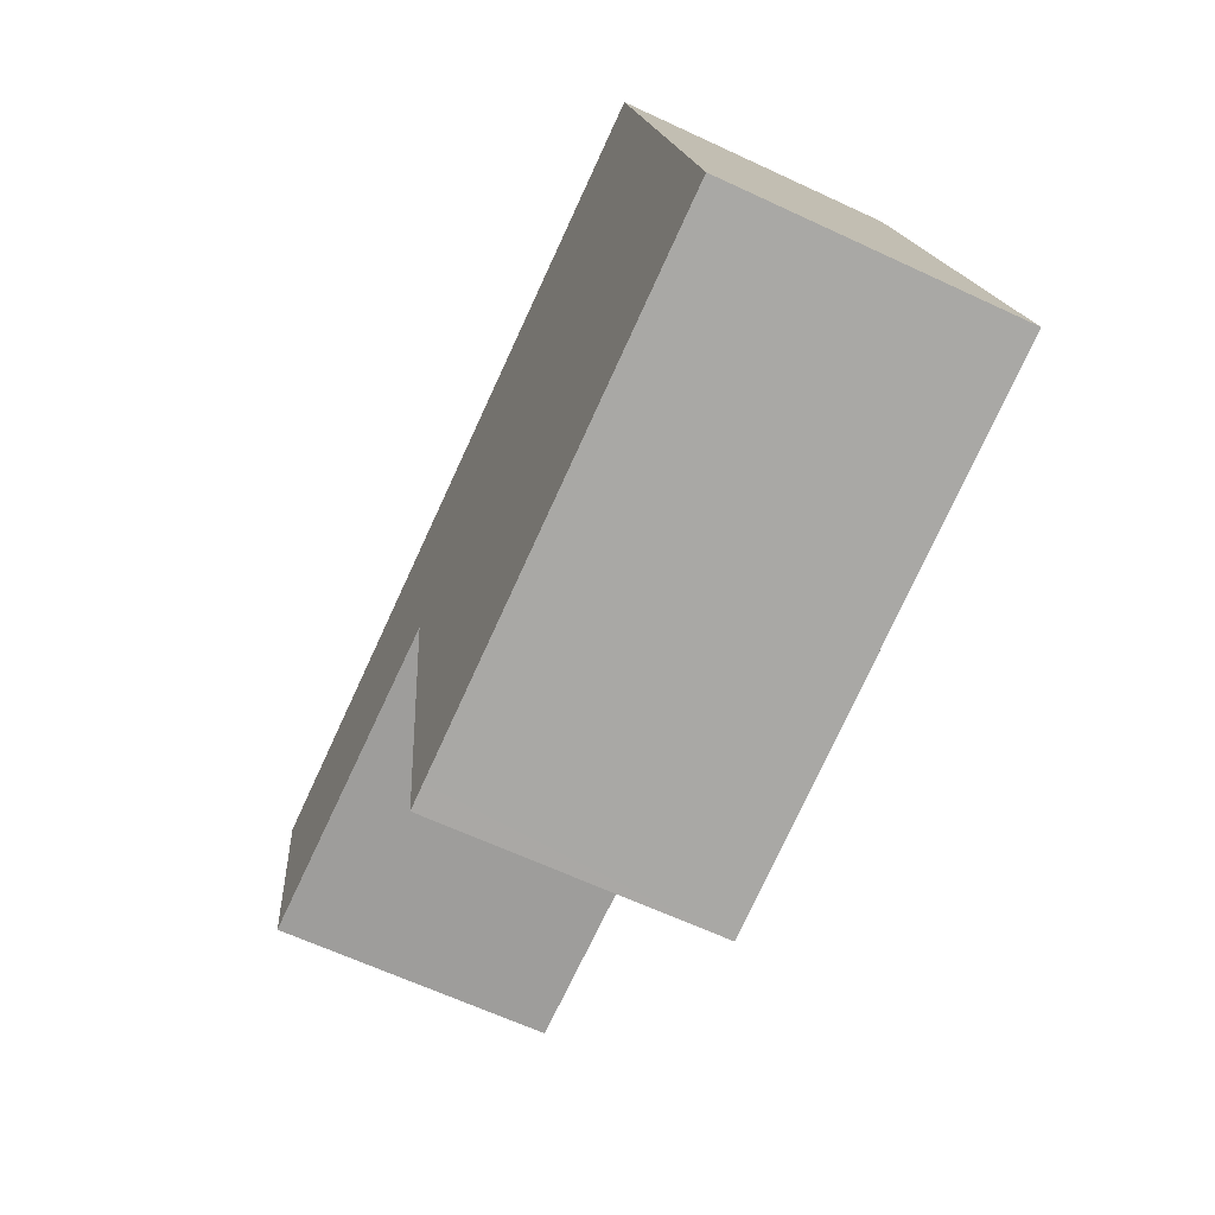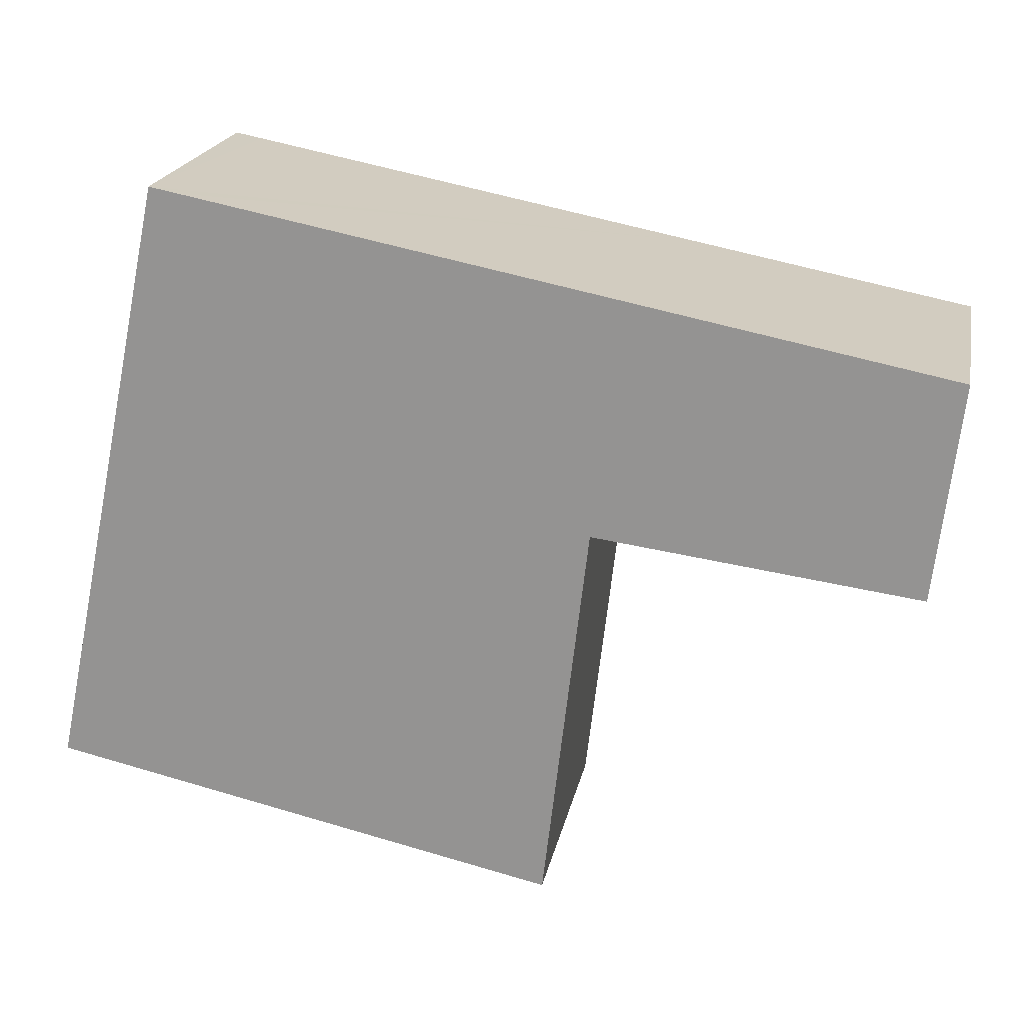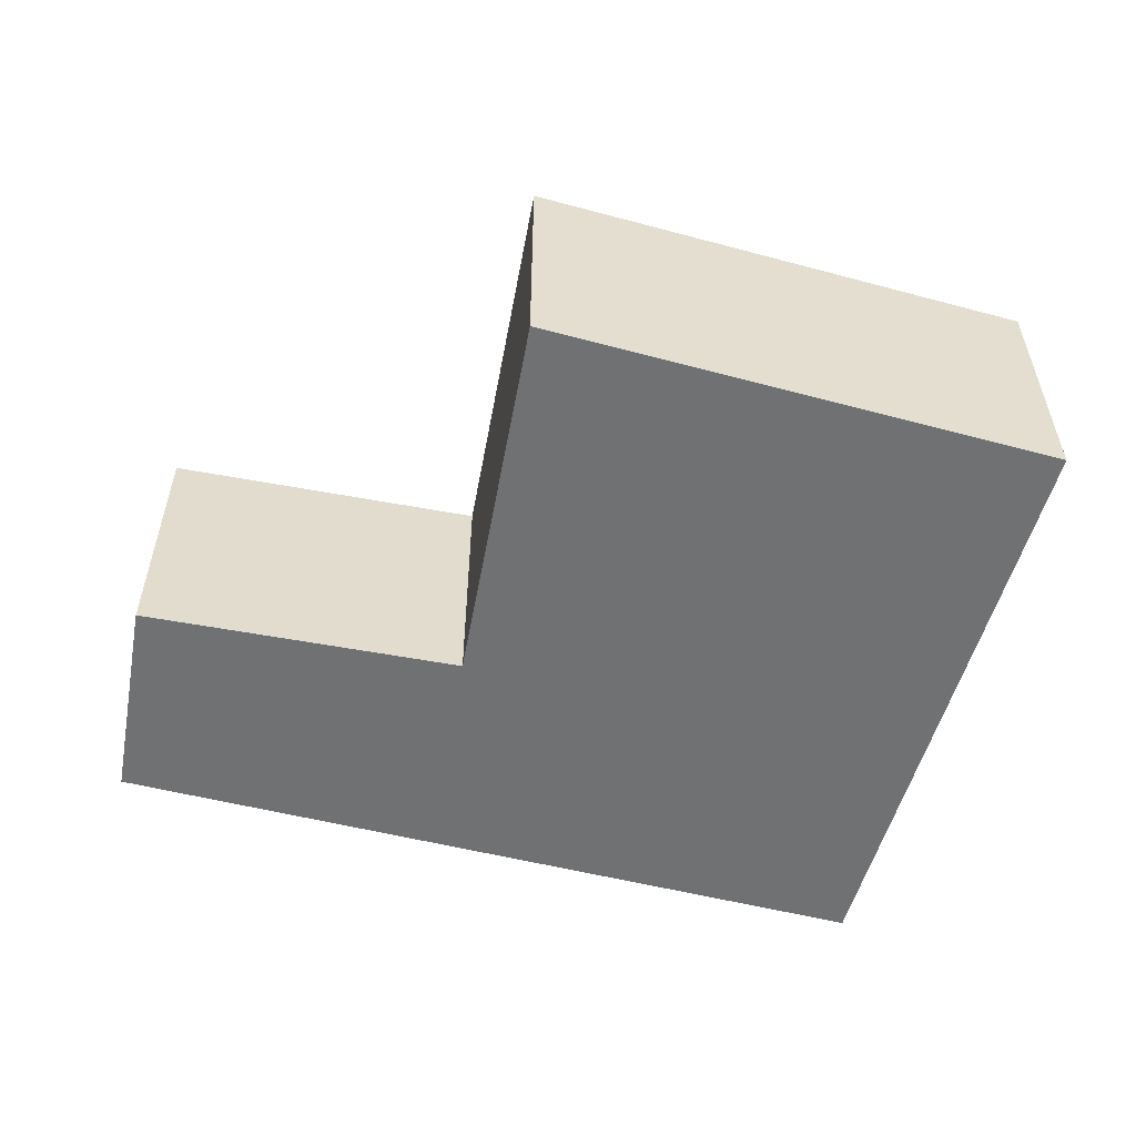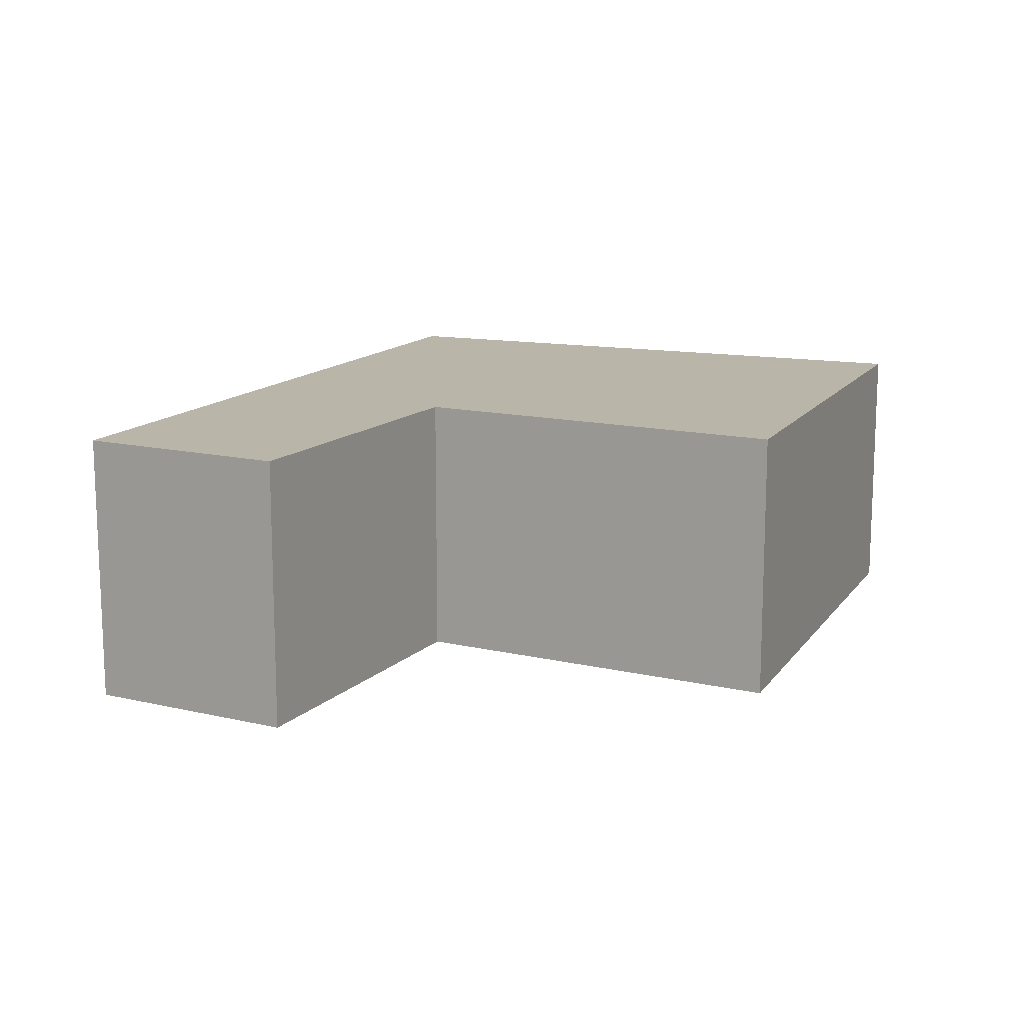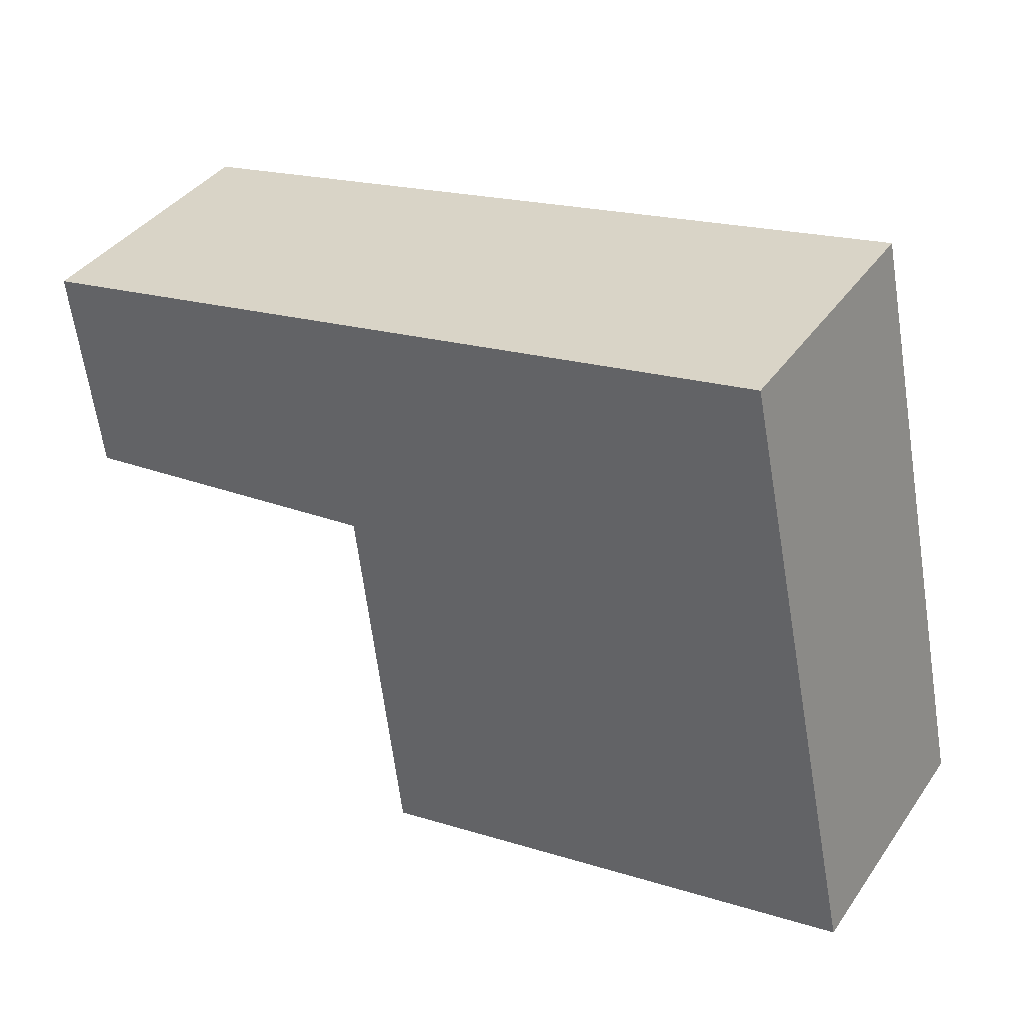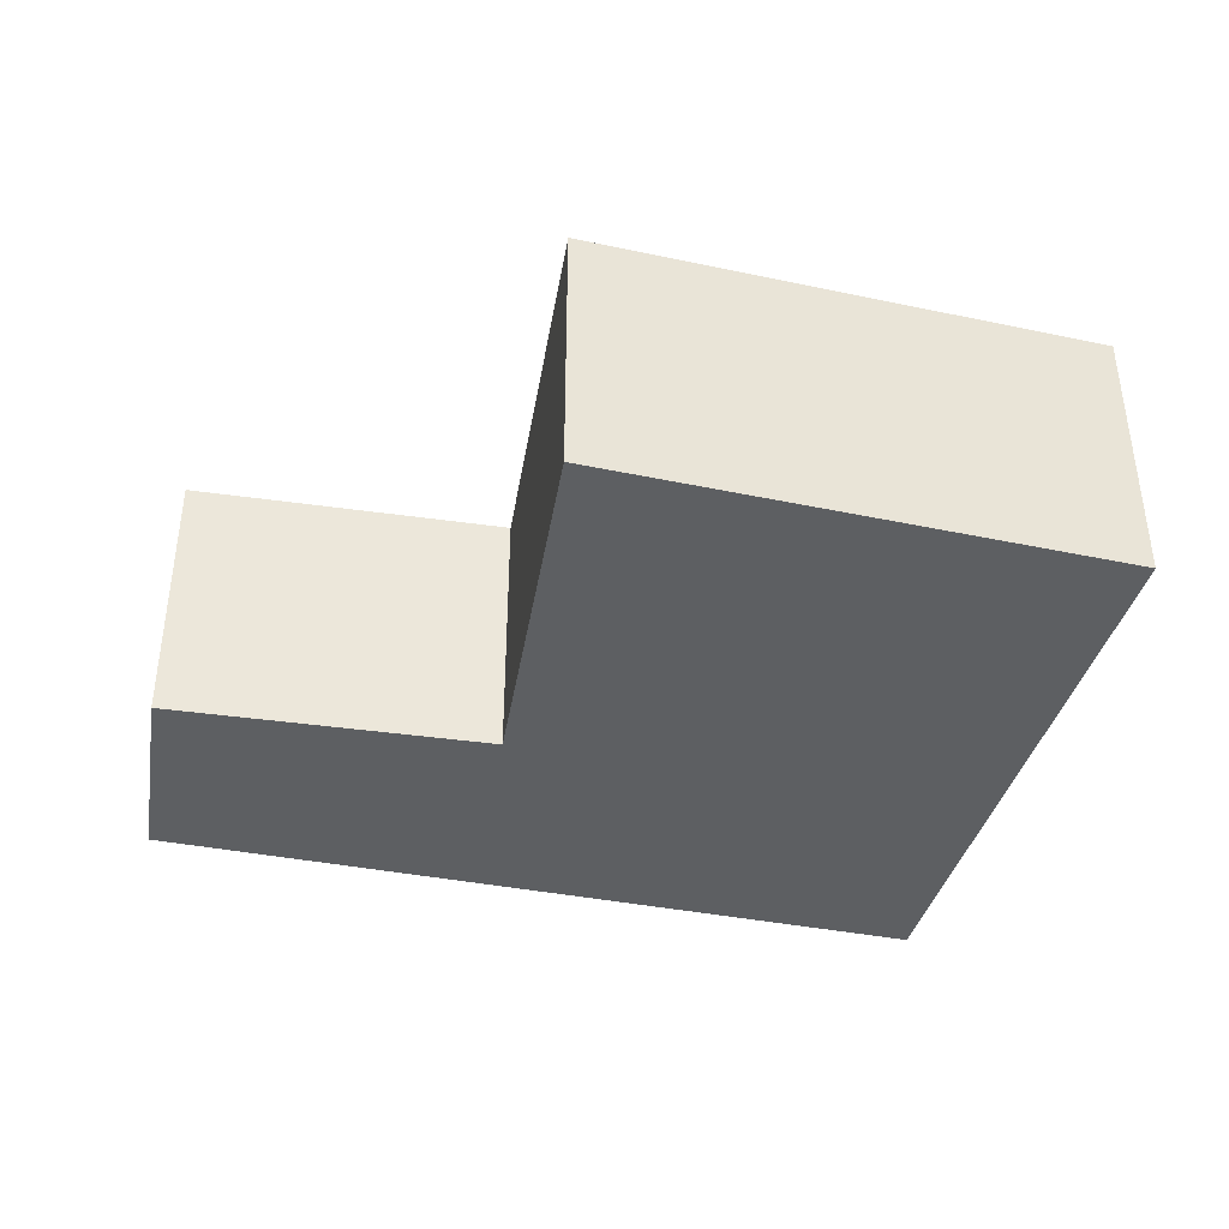
<metadata>
{"format":"obj","ext":"obj","renderer":"f3d","projection":"perspective","resolution":1024,"background":"white","views":[{"elev":-63.8,"azim":-115.3,"up":"+Z"},{"elev":20.7,"azim":11.2,"up":"+Z"},{"elev":-55.2,"azim":176.1,"up":"+Y"},{"elev":13.5,"azim":124.5,"up":"+Y"},{"elev":38.6,"azim":-148.8,"up":"+Z"},{"elev":-39.6,"azim":177.2,"up":"+Y"}]}
</metadata>
<code>
v  10.14 3.14 2.767
v  7.129 3.14 5.894
v  10.42 3.14 5.26
v  6.406 3.14 3.241
v  1.776 3.14 6.926
v  6.386 3.14 3.066
v  6.238 3.14 1.794
v  5.886 3.14 -1.246
v  1.463 3.14 6.986
v  0.865 3.14 4.129
v  5.614 3.14 -1.188
v  0 3.14 1.923e-16
v  5.886 7.63e-17 -1.246
v  0 0 0
v  5.614 7.274e-17 -1.188
v  10.14 -1.694e-16 2.767
v  6.406 -1.985e-16 3.241
v  0.865 -2.528e-16 4.129
v  1.463 -4.278e-16 6.986
v  1.776 -4.241e-16 6.926
v  7.129 -3.609e-16 5.894
v  10.42 -3.221e-16 5.26
v  6.238 -1.099e-16 1.794
v  6.386 -1.877e-16 3.066
g defaultobject
f 1 2 3
f 2 1 4
f 2 4 5
f 5 4 6
f 5 6 7
f 5 7 8
f 5 8 9
f 9 8 10
f 10 8 11
f 10 11 12
f 13 11 8
f 11 13 12
f 12 13 14
f 14 13 15
f 16 4 1
f 4 16 17
f 14 10 12
f 10 14 18
f 10 18 9
f 9 18 19
f 19 5 9
f 5 19 2
f 2 19 20
f 2 20 21
f 2 21 3
f 3 21 22
f 22 1 3
f 1 22 16
f 17 6 4
f 6 17 7
f 7 17 8
f 8 17 23
f 8 23 13
f 23 17 24
f 21 16 22
f 16 21 17
f 17 21 20
f 17 20 24
f 24 20 23
f 23 20 13
f 13 20 19
f 13 19 18
f 13 18 15
f 15 18 14

</code>
